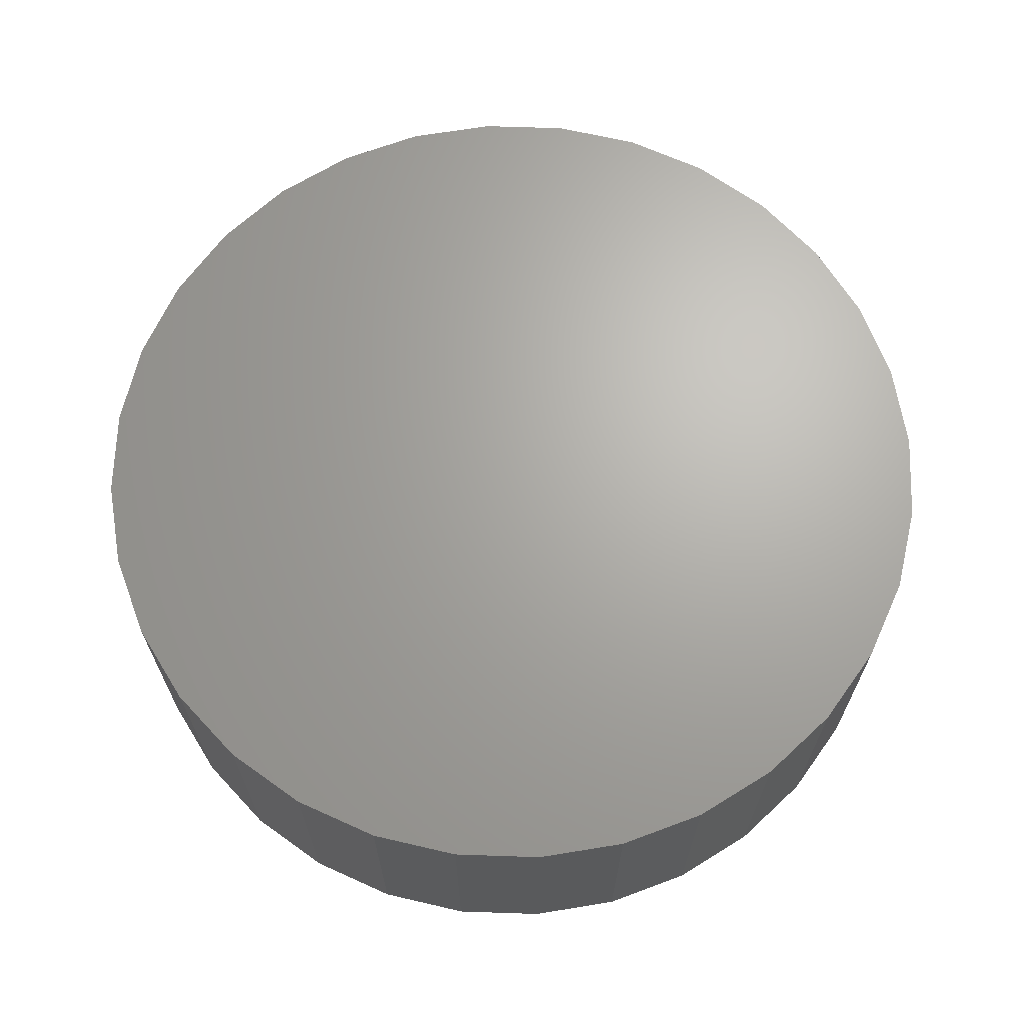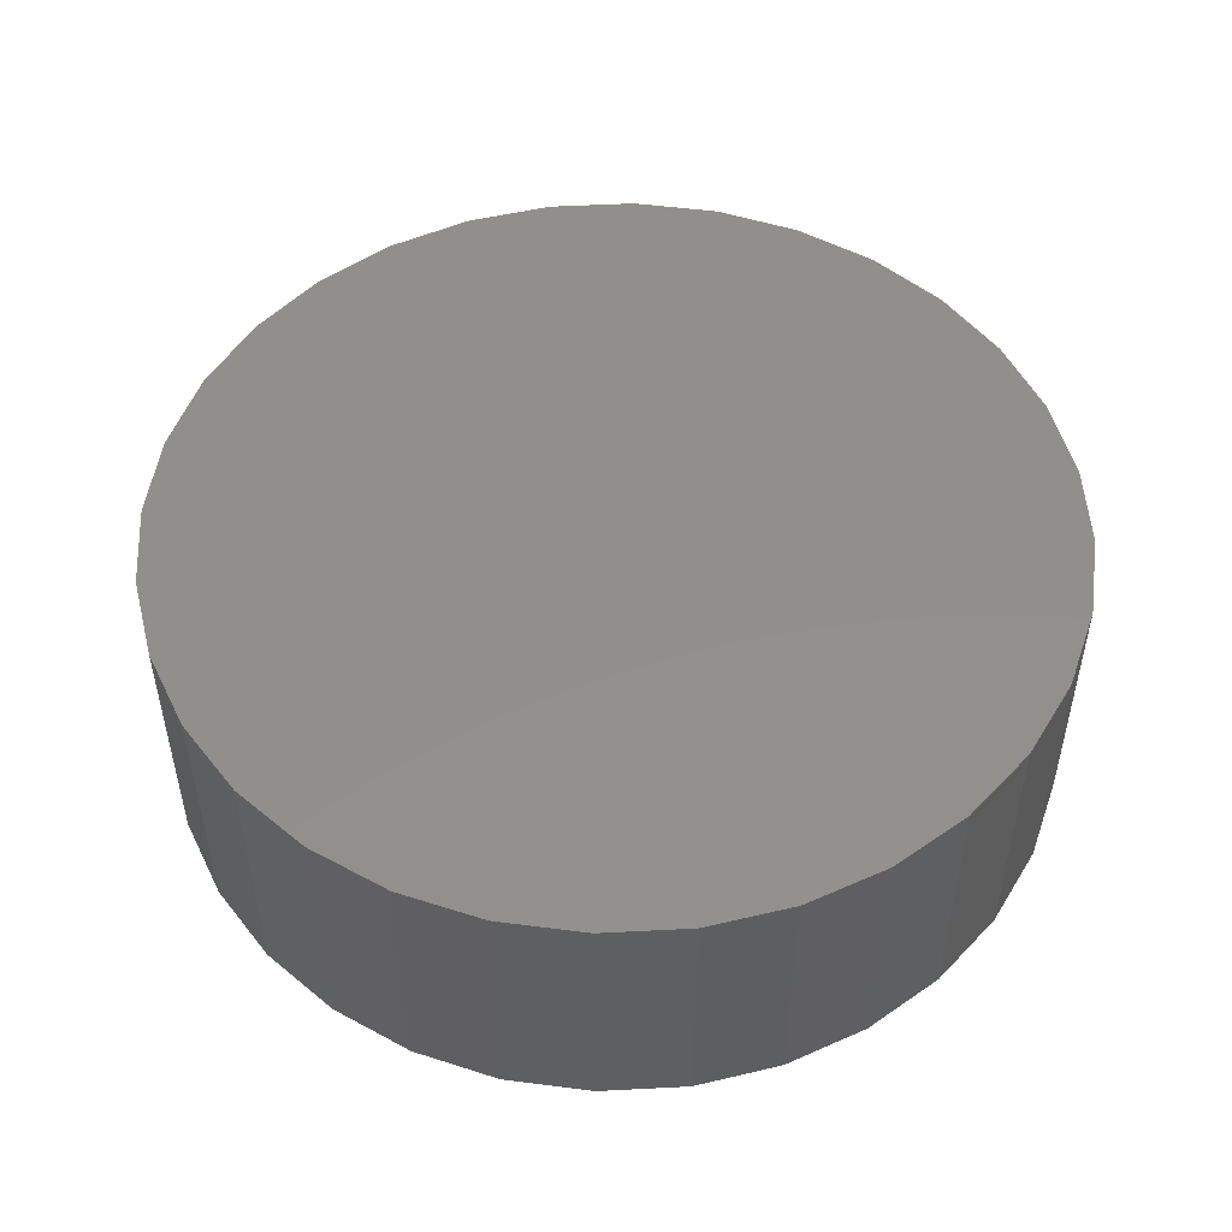
<metadata>
{"format":"stl","ext":"stl","renderer":"f3d","projection":"perspective","resolution":1024,"background":"white","views":[{"elev":66.9,"azim":-161.2,"up":"+Z"},{"elev":51.0,"azim":2.4,"up":"+Z"}]}
</metadata>
<code>
# stl→obj: 362 verts, 720 faces
v -0.3796 0.4865 0
v -0.4151 0.4675 0
v -0.5552 0.4632 0
v -0.261 0.09556 0
v -0.2225 0.1072 0
v -0.06994 0.09507 0
v -0.3011 0.5021 0
v -0.5191 0.5092 0
v -0.475 0.5476 0
v -0.4244 0.5769 0
v -0.3691 0.5961 0
v -0.3146 0.6034 0
v -0.2597 0.6009 0
v -0.2061 0.5886 0
v -0.1555 0.567 0
v -0.1097 0.5367 0
v -0.261 0.4982 0
v -0.3411 0.4982 0
v -0.5191 0.08454 0
v -0.5552 0.1305 0
v -0.4151 0.1262 0
v -0.3796 0.1072 0
v -0.3411 0.09556 0
v -0.3011 0.09161 0
v -0.475 0.0462 0
v -0.1097 0.05706 0
v -0.1555 0.02675 0
v -0.2061 0.005118 0
v -0.2597 -0.007148 0
v -0.3146 -0.009651 0
v -0.3691 -0.002311 0
v -0.4244 0.01689 0
v -0.4717 0.4109 0
v -0.582 0.4112 0
v -0.4462 0.442 0
v -0.5024 0.3369 0
v -0.5985 0.3551 0
v -0.4907 0.3754 0
v -0.4717 0.1828 0
v -0.582 0.1825 0
v -0.4907 0.2183 0
v -0.5985 0.2387 0
v -0.5024 0.2568 0
v -0.604 0.2969 0
v -0.5063 0.2969 0
v -0.4462 0.1517 0
v -0.1559 0.442 0
v -0.187 0.4675 0
v -0.03764 0.4542 0
v -0.2225 0.4865 0
v -0.06994 0.4987 0
v -0.09975 0.3369 0
v -0.1114 0.3754 0
v 0.00083 0.3516 0
v -0.1304 0.4109 0
v -0.01379 0.4046 0
v -0.1304 0.1828 0
v -0.1114 0.2183 0
v -0.01379 0.1891 0
v -0.09975 0.2568 0
v 0.00083 0.2421 0
v -0.09581 0.2969 0
v 0.005757 0.2969 0
v -0.187 0.1262 0
v -0.1559 0.1517 0
v -0.03764 0.1396 0
v -0.261 0.09556 0.1797
v -0.2225 0.1072 0.1797
v -0.187 0.1262 0.1797
v -0.1559 0.1517 0.1797
v -0.1304 0.1828 0.1797
v -0.1114 0.2183 0.1797
v -0.09975 0.2568 0.1797
v -0.09581 0.2969 0.1797
v -0.3011 0.09161 0.1797
v -0.3411 0.09556 0.1797
v -0.3796 0.1072 0.1797
v -0.4151 0.1262 0.1797
v -0.4462 0.1517 0.1797
v -0.4717 0.1828 0.1797
v -0.4907 0.2183 0.1797
v -0.5024 0.2568 0.1797
v -0.5063 0.2969 0.1797
v -0.3411 0.4982 0.1797
v -0.3796 0.4865 0.1797
v -0.4151 0.4675 0.1797
v -0.4462 0.442 0.1797
v -0.4717 0.4109 0.1797
v -0.4907 0.3754 0.1797
v -0.5024 0.3369 0.1797
v -0.3011 0.5021 0.1797
v -0.261 0.4982 0.1797
v -0.2225 0.4865 0.1797
v -0.187 0.4675 0.1797
v -0.1559 0.442 0.1797
v -0.1304 0.4109 0.1797
v -0.1114 0.3754 0.1797
v -0.09975 0.3369 0.1797
v -0.3141 0.6043 0.07812
v -0.3146 0.6034 0.07812
v -0.2597 0.6009 0.07812
v -0.2061 0.5886 0.07812
v -0.1555 0.567 0.07812
v -0.1097 0.5367 0.07812
v -0.06994 0.4987 0.07812
v -0.03764 0.4542 0.07812
v -0.01379 0.4046 0.07812
v 0.00083 0.3516 0.07812
v 0.005757 0.2969 0.07812
v -0.3691 0.5961 0.07812
v -0.008042 0.406 0.07812
v -0.03239 0.456 0.07812
v -0.06535 0.5009 0.07812
v -0.1059 0.5391 0.07812
v -0.1526 0.5694 0.07812
v -0.204 0.5908 0.07812
v -0.2584 0.6025 0.07812
v 0.006892 0.2414 0.07812
v 0.00083 0.2421 0.07812
v -0.008042 0.1878 0.07812
v -0.01379 0.1891 0.07812
v -0.03239 0.1377 0.07812
v -0.03764 0.1396 0.07812
v -0.06535 0.09285 0.07812
v -0.06994 0.09507 0.07812
v -0.1059 0.05465 0.07812
v -0.1097 0.05706 0.07812
v -0.1526 0.02436 0.07812
v -0.1555 0.02675 0.07812
v -0.204 0.002981 0.07812
v -0.2061 0.005118 0.07812
v -0.2584 -0.008792 0.07812
v -0.2597 -0.007148 0.07812
v -0.3141 -0.01058 0.07812
v 0.006892 0.3523 0.07812
v 0.01192 0.2969 0.07812
v -0.5806 0.4147 -0.03906
v -0.5981 0.357 -0.03906
v -0.5521 0.468 -0.03906
v -0.5138 0.5146 -0.03906
v -0.4672 0.5529 -0.03906
v -0.4139 0.5814 -0.03906
v -0.3561 0.5989 -0.03906
v -0.2961 0.6049 -0.03906
v -0.236 0.5989 -0.03906
v -0.1782 0.5814 -0.03906
v -0.1249 0.5529 -0.03906
v -0.07828 0.5146 -0.03906
v -0.03998 0.468 -0.03906
v -0.01152 0.4147 -0.03906
v 0.006007 0.357 -0.03906
v -0.604 0.2969 -0.03906
v 0.01192 0.2969 -0.03906
v -0.3146 -0.009651 0.07812
v -0.3691 -0.002311 0.07812
v -0.01152 0.179 -0.03906
v 0.006007 0.2368 -0.03906
v -0.03998 0.1258 -0.03906
v -0.07828 0.0791 -0.03906
v -0.1249 0.0408 -0.03906
v -0.1782 0.01234 -0.03906
v -0.236 -0.005184 -0.03906
v -0.2961 -0.0111 -0.03906
v -0.3561 -0.005184 -0.03906
v -0.4139 0.01234 -0.03906
v -0.4672 0.0408 -0.03906
v -0.5138 0.0791 -0.03906
v -0.5521 0.1258 -0.03906
v -0.5806 0.179 -0.03906
v -0.5981 0.2368 -0.03906
v -0.6354 0.6362 -0.03906
v -0.5626 0.6959 -0.03906
v -0.4797 0.7402 -0.03906
v -0.3897 0.7675 -0.03906
v -0.2961 0.7767 -0.03906
v -0.2024 0.7675 -0.03906
v -0.1124 0.7402 -0.03906
v -0.02946 0.6959 -0.03906
v 0.04325 0.6362 -0.03906
v 0.04325 -0.04243 -0.03906
v -0.02946 -0.1021 -0.03906
v -0.1124 -0.1465 -0.03906
v -0.2024 -0.1738 -0.03906
v -0.2961 -0.183 -0.03906
v -0.3897 -0.1738 -0.03906
v -0.4797 -0.1465 -0.03906
v -0.5626 -0.1021 -0.03906
v -0.6354 -0.04243 -0.03906
v -0.695 0.5635 -0.03906
v -0.7394 0.4805 -0.03906
v -0.7759 0.2969 -0.03906
v -0.7667 0.3905 -0.03906
v -0.7667 0.2033 -0.03906
v -0.695 0.03028 -0.03906
v -0.7394 0.1132 -0.03906
v 0.1029 0.5635 -0.03906
v 0.1473 0.4805 -0.03906
v 0.1838 0.2969 -0.03906
v 0.1746 0.3905 -0.03906
v 0.1746 0.2033 -0.03906
v 0.1029 0.03028 -0.03906
v 0.1473 0.1132 -0.03906
v -0.7759 0.2969 0.25
v -0.7667 0.3905 0.25
v -0.7394 0.4805 0.25
v -0.695 0.5635 0.25
v -0.6354 0.6362 0.25
v -0.5626 0.6959 0.25
v -0.4797 0.7402 0.25
v -0.3897 0.7675 0.25
v -0.2961 0.7767 0.25
v -0.2024 0.7675 0.25
v -0.1124 0.7402 0.25
v -0.02946 0.6959 0.25
v 0.04325 0.6362 0.25
v 0.1029 0.5635 0.25
v 0.1473 0.4805 0.25
v 0.1746 0.3905 0.25
v 0.1838 0.2969 0.25
v 0.1746 0.2033 0.25
v 0.1473 0.1132 0.25
v 0.1029 0.03028 0.25
v 0.04325 -0.04243 0.25
v -0.02946 -0.1021 0.25
v -0.1124 -0.1465 0.25
v -0.2024 -0.1738 0.25
v -0.2961 -0.183 0.25
v -0.3897 -0.1738 0.25
v -0.4797 -0.1465 0.25
v -0.5626 -0.1021 0.25
v -0.6354 -0.04243 0.25
v -0.695 0.03028 0.25
v -0.7394 0.1132 0.25
v -0.7667 0.2033 0.25
v -0.2961 -0.08141 0.0625
v -0.2223 -0.07415 0.1484
v -0.2223 -0.07415 0.0625
v -0.1513 -0.05262 0.1484
v -0.1513 -0.05262 0.0625
v -0.08589 -0.01766 0.1484
v -0.08589 -0.01766 0.0625
v -0.02856 0.02938 0.1484
v -0.02856 0.02938 0.0625
v 0.01848 0.08671 0.1484
v 0.01848 0.08671 0.0625
v 0.05344 0.1521 0.1484
v 0.05344 0.1521 0.0625
v 0.07497 0.2231 0.1484
v 0.07497 0.2231 0.0625
v 0.08224 0.2969 0.1484
v 0.08224 0.2969 0.0625
v -0.2961 -0.08141 0.1484
v -0.3699 -0.07415 0.0625
v -0.3699 -0.07415 0.1484
v -0.4408 -0.05262 0.0625
v -0.4408 -0.05262 0.1484
v -0.5062 -0.01766 0.0625
v -0.5062 -0.01766 0.1484
v -0.5635 0.02938 0.0625
v -0.5635 0.02938 0.1484
v -0.6106 0.08671 0.0625
v -0.6106 0.08671 0.1484
v -0.6455 0.1521 0.0625
v -0.6455 0.1521 0.1484
v -0.6671 0.2231 0.0625
v -0.6671 0.2231 0.1484
v -0.6743 0.2969 0.0625
v -0.6743 0.2969 0.1484
v -0.3759 0.6985 0.0625
v -0.2961 0.7064 0.0625
v -0.2961 0.6752 0.0625
v -0.4528 -0.08149 0.0625
v -0.3759 -0.1048 0.0625
v -0.2961 -0.1127 0.0625
v -0.2162 0.6985 0.0625
v -0.1393 0.6752 0.0625
v -0.2223 0.6679 0.0625
v -0.1513 0.6464 0.0625
v -0.06852 -0.04364 0.0625
v -0.1393 -0.08149 0.0625
v -0.2162 -0.1048 0.0625
v -0.4528 0.6752 0.0625
v -0.3699 0.6679 0.0625
v -0.4408 0.6464 0.0625
v -0.5236 0.6374 0.0625
v -0.5062 0.6114 0.0625
v -0.5635 0.5644 0.0625
v -0.5856 0.5865 0.0625
v -0.6106 0.507 0.0625
v -0.6366 0.5244 0.0625
v -0.6455 0.4416 0.0625
v -0.6744 0.4536 0.0625
v -0.6671 0.3707 0.0625
v -0.6977 0.3768 0.0625
v -0.7056 0.2969 0.0625
v -0.6977 0.217 0.0625
v -0.6744 0.1402 0.0625
v -0.6366 0.06935 0.0625
v -0.5856 0.007287 0.0625
v -0.5236 -0.04364 0.0625
v -0.006464 0.007287 0.0625
v 0.04447 0.06935 0.0625
v 0.08231 0.1402 0.0625
v 0.1056 0.217 0.0625
v 0.1135 0.2969 0.0625
v 0.07497 0.3707 0.0625
v 0.1056 0.3768 0.0625
v 0.05344 0.4416 0.0625
v 0.08231 0.4536 0.0625
v 0.01848 0.507 0.0625
v 0.04447 0.5244 0.0625
v -0.02856 0.5644 0.0625
v -0.006464 0.5865 0.0625
v -0.08589 0.6114 0.0625
v -0.06852 0.6374 0.0625
v -0.3699 0.6679 0.1484
v -0.4408 0.6464 0.1484
v -0.5062 0.6114 0.1484
v -0.5635 0.5644 0.1484
v -0.6106 0.507 0.1484
v -0.6455 0.4416 0.1484
v -0.6671 0.3707 0.1484
v -0.2961 0.6752 0.1484
v -0.2223 0.6679 0.1484
v -0.1513 0.6464 0.1484
v -0.08589 0.6114 0.1484
v -0.02856 0.5644 0.1484
v 0.01848 0.507 0.1484
v 0.05344 0.4416 0.1484
v 0.07497 0.3707 0.1484
v -0.7056 0.2969 0.1797
v -0.6977 0.3768 0.1797
v -0.6744 0.4536 0.1797
v -0.6366 0.5244 0.1797
v -0.5856 0.5865 0.1797
v -0.5236 0.6374 0.1797
v -0.4528 0.6752 0.1797
v -0.3759 0.6985 0.1797
v -0.2961 0.7064 0.1797
v -0.2162 0.6985 0.1797
v -0.1393 0.6752 0.1797
v -0.06852 0.6374 0.1797
v -0.006464 0.5865 0.1797
v 0.04447 0.5244 0.1797
v 0.08231 0.4536 0.1797
v 0.1056 0.3768 0.1797
v 0.1135 0.2969 0.1797
v 0.1056 0.217 0.1797
v 0.08231 0.1402 0.1797
v 0.04447 0.06935 0.1797
v -0.006464 0.007287 0.1797
v -0.06852 -0.04364 0.1797
v -0.1393 -0.08149 0.1797
v -0.2162 -0.1048 0.1797
v -0.2961 -0.1127 0.1797
v -0.3759 -0.1048 0.1797
v -0.4528 -0.08149 0.1797
v -0.5236 -0.04364 0.1797
v -0.5856 0.007287 0.1797
v -0.6366 0.06935 0.1797
v -0.6744 0.1402 0.1797
v -0.6977 0.217 0.1797
f 1 2 3
f 4 5 6
f 7 8 9
f 7 9 10
f 7 10 11
f 7 11 12
f 7 12 13
f 7 13 14
f 7 14 15
f 7 15 16
f 7 16 17
f 8 7 18
f 8 18 1
f 8 1 3
f 19 20 21
f 19 21 22
f 19 22 23
f 19 23 24
f 19 24 25
f 24 4 6
f 24 6 26
f 24 26 27
f 24 27 28
f 24 28 29
f 24 29 30
f 24 30 31
f 24 31 32
f 24 32 25
f 33 34 35
f 35 34 3
f 35 3 2
f 36 37 38
f 38 37 34
f 38 34 33
f 39 40 41
f 41 40 42
f 41 42 43
f 43 42 44
f 43 44 45
f 45 44 37
f 45 37 36
f 21 20 46
f 46 20 40
f 46 40 39
f 47 48 49
f 49 48 50
f 49 50 51
f 51 50 17
f 51 17 16
f 52 53 54
f 54 53 55
f 54 55 56
f 56 55 47
f 56 47 49
f 57 58 59
f 59 58 60
f 59 60 61
f 61 60 62
f 61 62 63
f 63 62 52
f 63 52 54
f 5 64 6
f 6 64 65
f 6 65 66
f 66 65 57
f 66 57 59
f 24 67 4
f 4 67 68
f 4 68 5
f 5 68 69
f 5 69 64
f 64 69 70
f 64 70 65
f 65 70 71
f 65 71 57
f 57 71 72
f 57 72 58
f 58 72 73
f 58 73 60
f 60 73 74
f 60 74 62
f 67 24 75
f 75 24 23
f 75 23 76
f 76 23 22
f 76 22 77
f 77 22 21
f 77 21 78
f 78 21 46
f 78 46 79
f 79 46 39
f 79 39 80
f 80 39 41
f 80 41 81
f 81 41 43
f 81 43 82
f 82 43 45
f 82 45 83
f 7 84 18
f 18 84 85
f 18 85 1
f 1 85 86
f 1 86 2
f 2 86 87
f 2 87 35
f 35 87 88
f 35 88 33
f 33 88 89
f 33 89 38
f 38 89 90
f 38 90 36
f 36 90 83
f 36 83 45
f 84 7 91
f 91 7 17
f 91 17 92
f 92 17 50
f 92 50 93
f 93 50 48
f 93 48 94
f 94 48 47
f 94 47 95
f 95 47 55
f 95 55 96
f 96 55 53
f 96 53 97
f 97 53 52
f 97 52 98
f 98 52 62
f 98 62 74
f 99 12 100
f 12 99 13
f 13 99 101
f 13 101 14
f 14 101 102
f 14 102 15
f 15 102 103
f 15 103 16
f 16 103 104
f 16 104 51
f 51 104 105
f 51 105 49
f 49 105 106
f 49 106 56
f 56 106 107
f 56 107 54
f 54 107 108
f 54 108 63
f 63 108 109
f 11 110 12
f 12 110 100
f 107 111 108
f 112 111 107
f 106 112 107
f 113 112 106
f 105 113 106
f 114 113 105
f 104 114 105
f 115 114 104
f 103 115 104
f 116 115 103
f 102 116 103
f 117 116 102
f 101 117 102
f 99 117 101
f 118 119 109
f 120 119 118
f 120 121 119
f 121 120 122
f 122 123 121
f 123 122 124
f 124 125 123
f 125 124 126
f 126 127 125
f 127 126 128
f 128 129 127
f 129 128 130
f 130 131 129
f 131 130 132
f 132 133 131
f 134 133 132
f 135 136 118
f 135 118 109
f 135 109 108
f 135 108 111
f 137 34 138
f 3 34 137
f 139 3 137
f 8 3 139
f 140 8 139
f 9 8 140
f 141 9 140
f 10 9 141
f 142 10 141
f 143 100 110
f 144 100 143
f 99 100 144
f 117 99 144
f 145 117 144
f 116 117 145
f 146 116 145
f 115 116 146
f 147 115 146
f 147 114 115
f 114 147 148
f 148 113 114
f 113 148 149
f 149 112 113
f 112 149 150
f 150 111 112
f 111 150 151
f 11 10 142
f 11 142 143
f 11 143 110
f 34 37 138
f 138 37 44
f 138 44 152
f 111 151 135
f 135 151 153
f 135 153 136
f 29 134 154
f 63 109 61
f 61 109 119
f 61 119 59
f 59 119 121
f 59 121 66
f 66 121 123
f 66 123 6
f 6 123 125
f 6 125 26
f 26 125 127
f 26 127 27
f 27 127 129
f 27 129 28
f 28 129 131
f 28 131 29
f 29 131 133
f 29 133 134
f 155 31 154
f 154 31 30
f 154 30 29
f 156 120 157
f 122 120 156
f 158 122 156
f 124 122 158
f 159 124 158
f 126 124 159
f 160 126 159
f 128 126 160
f 161 128 160
f 161 130 128
f 130 161 162
f 162 132 130
f 132 162 163
f 163 134 132
f 134 163 164
f 154 134 164
f 154 164 155
f 32 165 166
f 166 25 32
f 25 166 167
f 167 19 25
f 19 167 168
f 168 20 19
f 20 168 169
f 169 40 20
f 40 169 170
f 31 155 164
f 31 164 165
f 31 165 32
f 120 118 157
f 157 118 136
f 157 136 153
f 40 170 42
f 42 170 152
f 42 152 44
f 144 143 171
f 144 171 172
f 144 172 173
f 144 173 174
f 144 174 175
f 144 175 176
f 144 176 177
f 144 177 178
f 144 178 179
f 144 179 145
f 163 162 180
f 163 180 181
f 163 181 182
f 163 182 183
f 163 183 184
f 163 184 185
f 163 185 186
f 163 186 187
f 163 187 188
f 163 188 164
f 141 189 142
f 142 189 171
f 142 171 143
f 139 190 140
f 140 190 189
f 140 189 141
f 152 191 138
f 138 191 192
f 138 192 137
f 137 192 190
f 137 190 139
f 169 193 170
f 170 193 191
f 170 191 152
f 166 194 167
f 167 194 195
f 167 195 168
f 168 195 193
f 168 193 169
f 164 188 165
f 165 188 194
f 165 194 166
f 147 146 196
f 196 146 145
f 196 145 179
f 149 148 197
f 197 148 147
f 197 147 196
f 153 151 198
f 198 151 150
f 198 150 199
f 199 150 149
f 199 149 197
f 156 157 200
f 200 157 153
f 200 153 198
f 160 159 201
f 201 159 158
f 201 158 202
f 202 158 156
f 202 156 200
f 162 161 180
f 180 161 160
f 180 160 201
f 191 203 192
f 192 203 204
f 192 204 190
f 190 204 205
f 190 205 189
f 189 205 206
f 189 206 171
f 171 206 207
f 171 207 172
f 172 207 208
f 172 208 173
f 173 208 209
f 173 209 174
f 174 209 210
f 174 210 175
f 175 210 211
f 175 211 176
f 176 211 212
f 176 212 177
f 177 212 213
f 177 213 178
f 178 213 214
f 178 214 179
f 179 214 215
f 179 215 196
f 196 215 216
f 196 216 197
f 197 216 217
f 197 217 199
f 199 217 218
f 199 218 198
f 198 218 219
f 198 219 200
f 200 219 220
f 200 220 202
f 202 220 221
f 202 221 201
f 201 221 222
f 201 222 180
f 180 222 223
f 180 223 181
f 181 223 224
f 181 224 182
f 182 224 225
f 182 225 183
f 183 225 226
f 183 226 184
f 184 226 227
f 184 227 185
f 185 227 228
f 185 228 186
f 186 228 229
f 186 229 187
f 187 229 230
f 187 230 188
f 188 230 231
f 188 231 194
f 194 231 232
f 194 232 195
f 195 232 233
f 195 233 193
f 193 233 234
f 193 234 191
f 191 234 203
f 210 212 211
f 212 210 213
f 213 210 209
f 213 209 214
f 214 209 208
f 214 208 215
f 215 208 207
f 215 207 216
f 216 207 206
f 216 206 217
f 217 206 205
f 217 205 218
f 218 205 204
f 218 204 219
f 219 204 203
f 219 203 220
f 220 203 234
f 220 234 221
f 221 234 233
f 221 233 222
f 222 233 232
f 222 232 223
f 223 232 231
f 223 231 224
f 224 231 230
f 224 230 225
f 225 230 229
f 225 229 226
f 226 229 228
f 226 228 227
f 235 236 237
f 237 236 238
f 237 238 239
f 239 238 240
f 239 240 241
f 241 240 242
f 241 242 243
f 243 242 244
f 243 244 245
f 245 244 246
f 245 246 247
f 247 246 248
f 247 248 249
f 249 248 250
f 249 250 251
f 236 235 252
f 252 235 253
f 252 253 254
f 254 253 255
f 254 255 256
f 256 255 257
f 256 257 258
f 258 257 259
f 258 259 260
f 260 259 261
f 260 261 262
f 262 261 263
f 262 263 264
f 264 263 265
f 264 265 266
f 266 265 267
f 266 267 268
f 269 270 271
f 272 255 253
f 235 272 253
f 273 272 235
f 274 273 235
f 271 270 275
f 276 271 275
f 277 271 276
f 278 277 276
f 239 279 280
f 237 239 280
f 235 237 280
f 235 280 281
f 281 274 235
f 282 269 271
f 282 271 283
f 282 283 284
f 282 284 285
f 284 286 285
f 285 286 287
f 285 287 288
f 288 287 289
f 288 289 290
f 290 289 291
f 290 291 292
f 292 291 293
f 292 293 294
f 294 293 267
f 294 267 295
f 295 267 265
f 295 265 296
f 296 265 263
f 296 263 297
f 297 263 261
f 297 261 298
f 298 261 259
f 298 259 299
f 299 259 257
f 299 257 300
f 300 257 255
f 300 255 272
f 239 241 279
f 279 241 243
f 279 243 301
f 301 243 245
f 301 245 302
f 302 245 247
f 302 247 303
f 303 247 249
f 303 249 304
f 304 249 251
f 304 251 305
f 305 251 306
f 305 306 307
f 307 306 308
f 307 308 309
f 309 308 310
f 309 310 311
f 311 310 312
f 311 312 313
f 313 312 314
f 313 314 315
f 315 314 278
f 315 278 276
f 271 316 283
f 283 316 317
f 283 317 284
f 284 317 318
f 284 318 286
f 286 318 319
f 286 319 287
f 287 319 320
f 287 320 289
f 289 320 321
f 289 321 291
f 291 321 322
f 291 322 293
f 293 322 268
f 293 268 267
f 316 271 323
f 323 271 277
f 323 277 324
f 324 277 278
f 324 278 325
f 325 278 314
f 325 314 326
f 326 314 312
f 326 312 327
f 327 312 310
f 327 310 328
f 328 310 308
f 328 308 329
f 329 308 306
f 329 306 330
f 330 306 251
f 330 251 250
f 295 331 294
f 294 331 332
f 294 332 292
f 292 332 333
f 292 333 290
f 290 333 334
f 290 334 288
f 288 334 335
f 288 335 285
f 285 335 336
f 285 336 282
f 282 336 337
f 282 337 269
f 269 337 338
f 269 338 270
f 270 338 339
f 270 339 275
f 275 339 340
f 275 340 276
f 276 340 341
f 276 341 315
f 315 341 342
f 315 342 313
f 313 342 343
f 313 343 311
f 311 343 344
f 311 344 309
f 309 344 345
f 309 345 307
f 307 345 346
f 307 346 305
f 305 346 347
f 305 347 304
f 304 347 348
f 304 348 303
f 303 348 349
f 303 349 302
f 302 349 350
f 302 350 301
f 301 350 351
f 301 351 279
f 279 351 352
f 279 352 280
f 280 352 353
f 280 353 281
f 281 353 354
f 281 354 274
f 274 354 355
f 274 355 273
f 273 355 356
f 273 356 272
f 272 356 357
f 272 357 300
f 300 357 358
f 300 358 299
f 299 358 359
f 299 359 298
f 298 359 360
f 298 360 297
f 297 360 361
f 297 361 296
f 296 361 362
f 296 362 295
f 295 362 331
f 248 330 250
f 268 322 266
f 266 322 321
f 266 321 264
f 264 321 320
f 264 320 262
f 262 320 319
f 262 319 260
f 260 319 318
f 260 318 258
f 258 318 317
f 258 317 256
f 256 317 316
f 256 316 254
f 254 316 323
f 254 323 252
f 252 323 324
f 252 324 236
f 236 324 325
f 236 325 238
f 238 325 326
f 238 326 240
f 240 326 327
f 240 327 242
f 242 327 328
f 242 328 244
f 244 328 329
f 244 329 246
f 246 329 330
f 246 330 248
f 86 85 333
f 361 79 80
f 96 97 346
f 91 92 344
f 91 344 343
f 91 343 342
f 91 342 341
f 91 341 340
f 91 340 339
f 91 339 338
f 91 338 337
f 91 337 336
f 91 336 335
f 91 335 334
f 334 333 85
f 334 85 84
f 334 84 91
f 360 359 75
f 360 75 76
f 360 76 77
f 360 77 78
f 360 78 79
f 360 79 361
f 75 359 358
f 75 358 357
f 75 357 356
f 75 356 355
f 75 355 354
f 75 354 353
f 75 353 352
f 75 352 351
f 75 351 350
f 350 349 70
f 350 70 69
f 350 69 68
f 350 68 67
f 350 67 75
f 332 88 333
f 333 88 87
f 333 87 86
f 331 90 332
f 332 90 89
f 332 89 88
f 362 82 331
f 331 82 83
f 331 83 90
f 361 80 362
f 362 80 81
f 362 81 82
f 94 345 93
f 93 345 344
f 93 344 92
f 96 346 95
f 95 346 345
f 95 345 94
f 346 97 347
f 347 97 98
f 347 98 74
f 347 74 348
f 348 74 73
f 348 73 72
f 348 72 349
f 349 72 71
f 349 71 70

</code>
